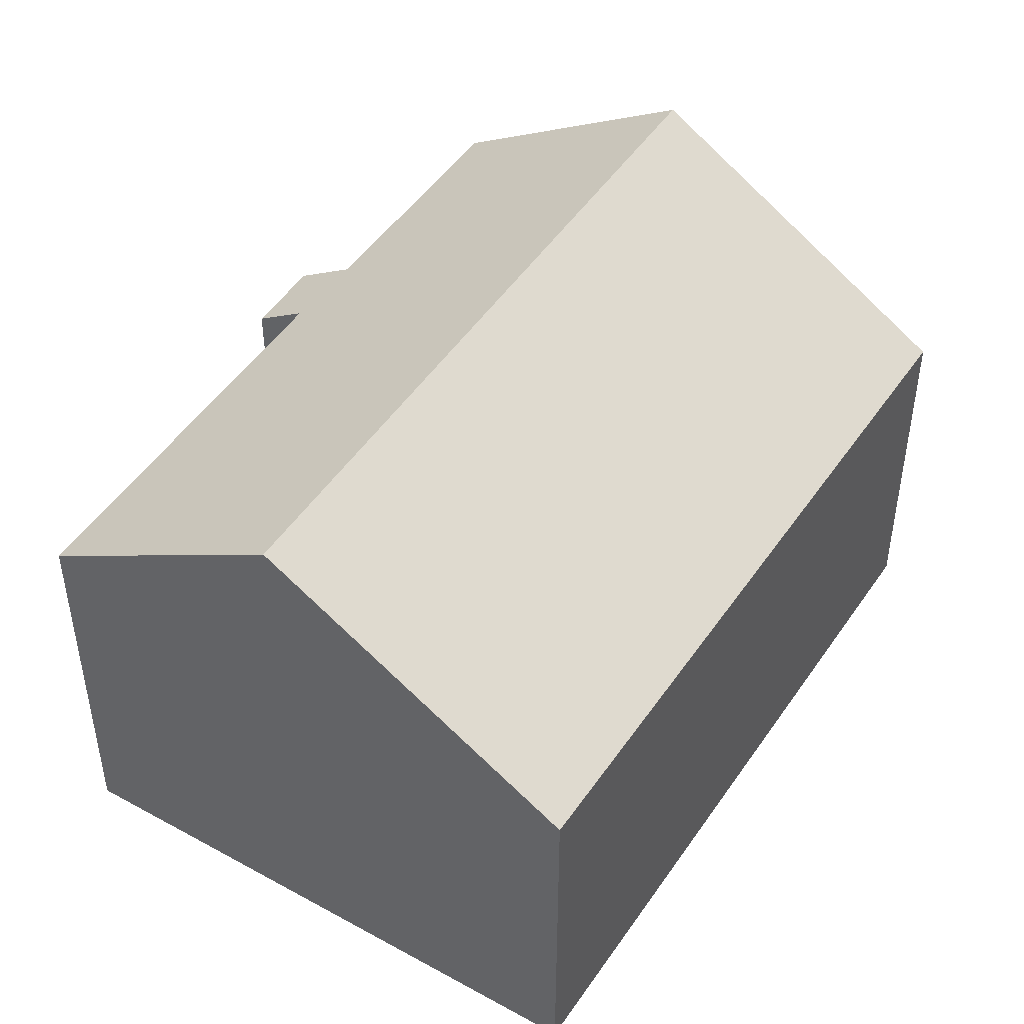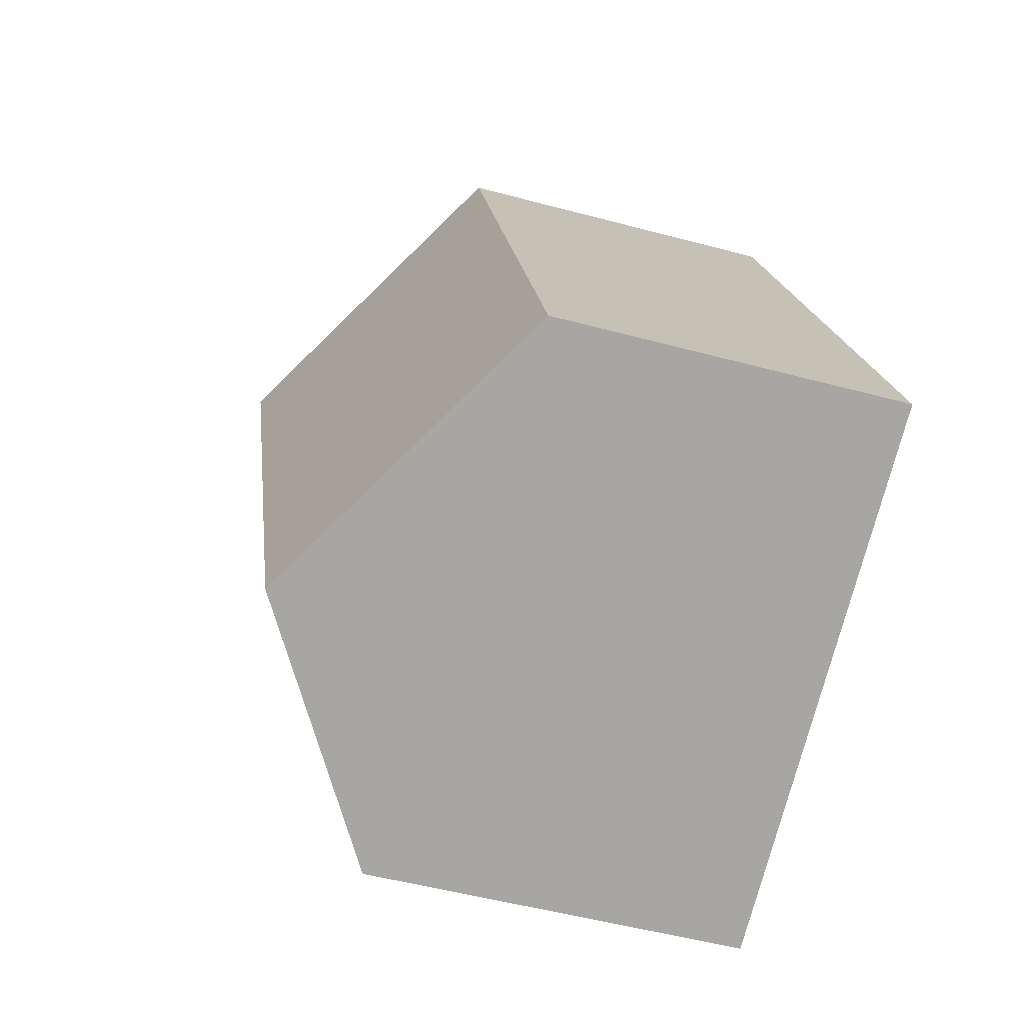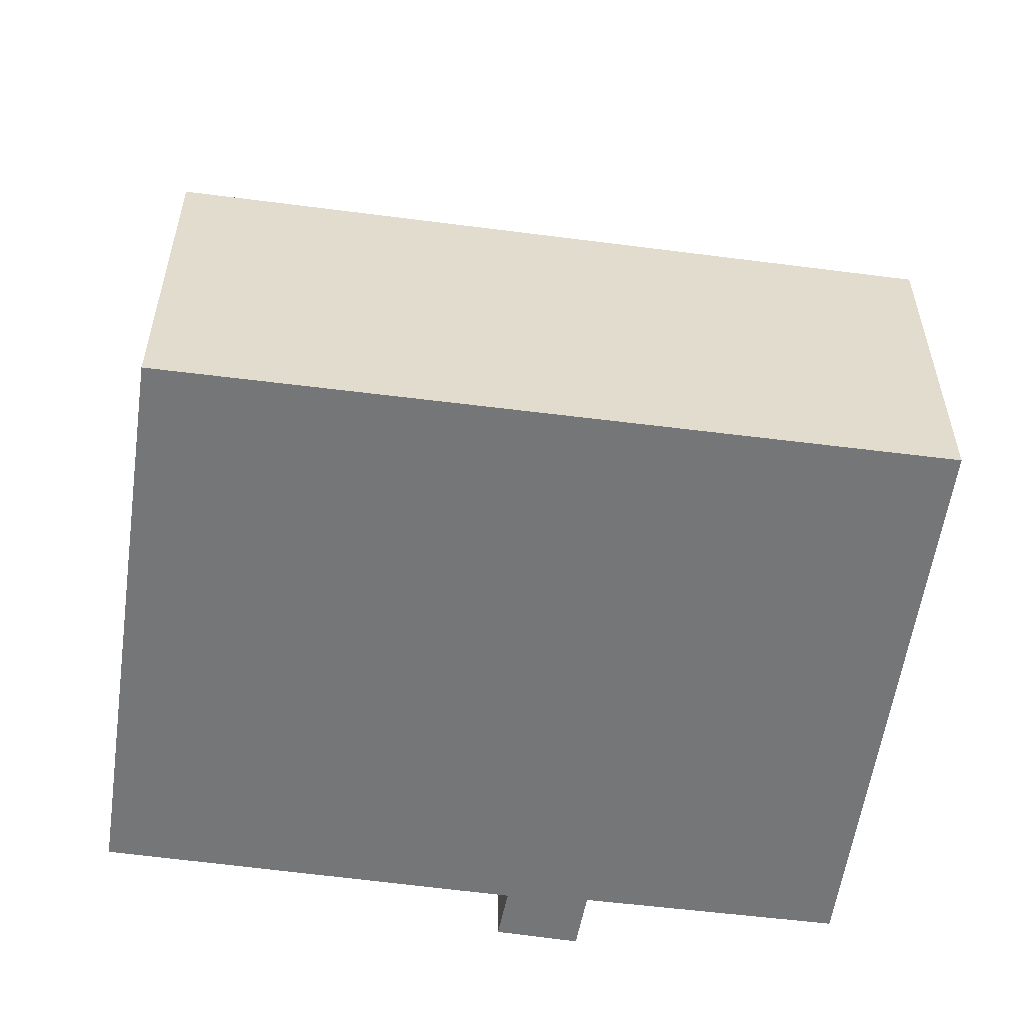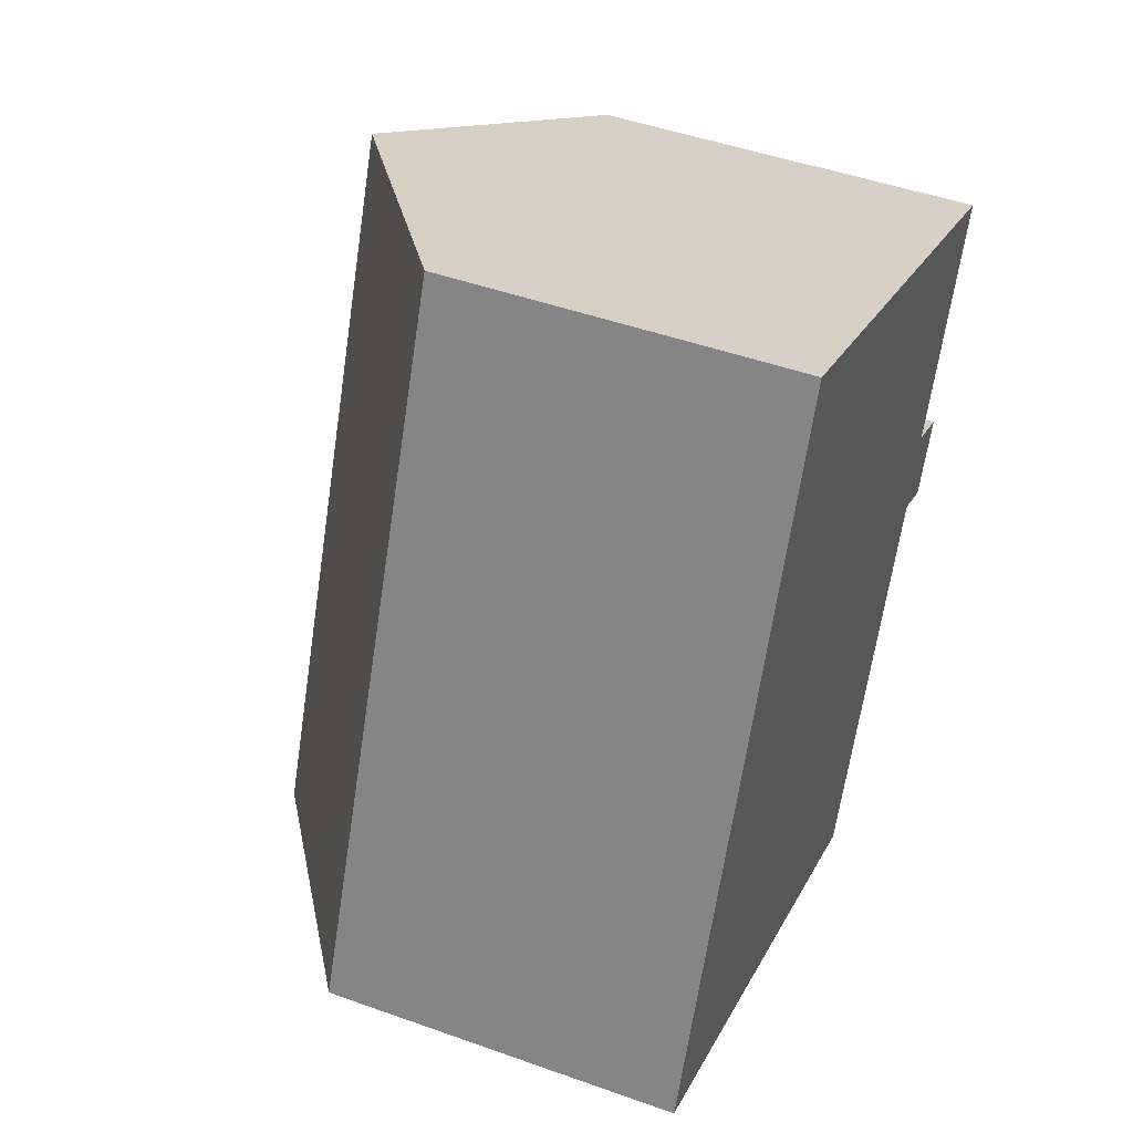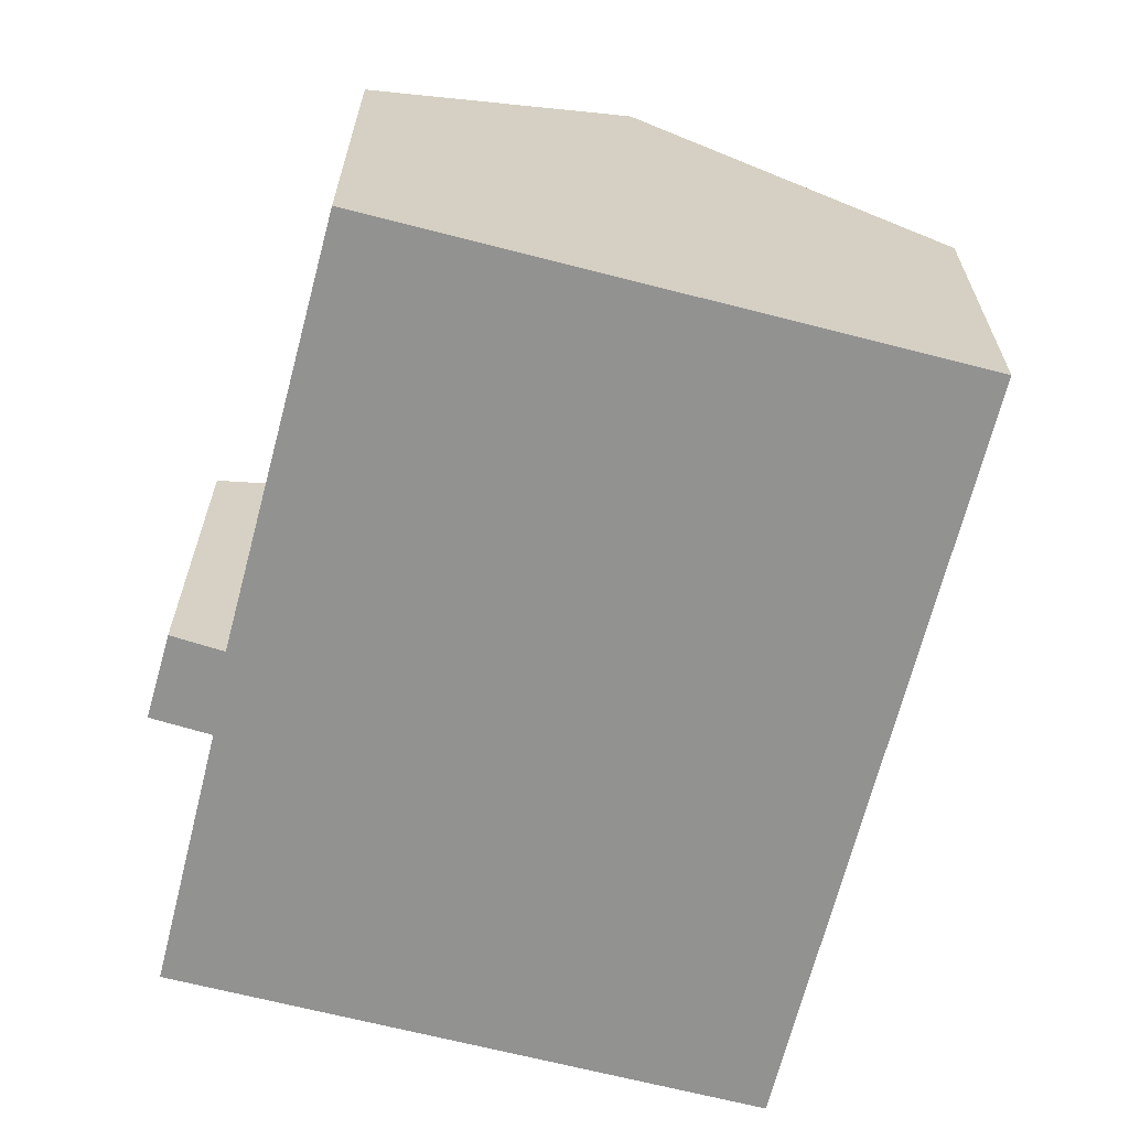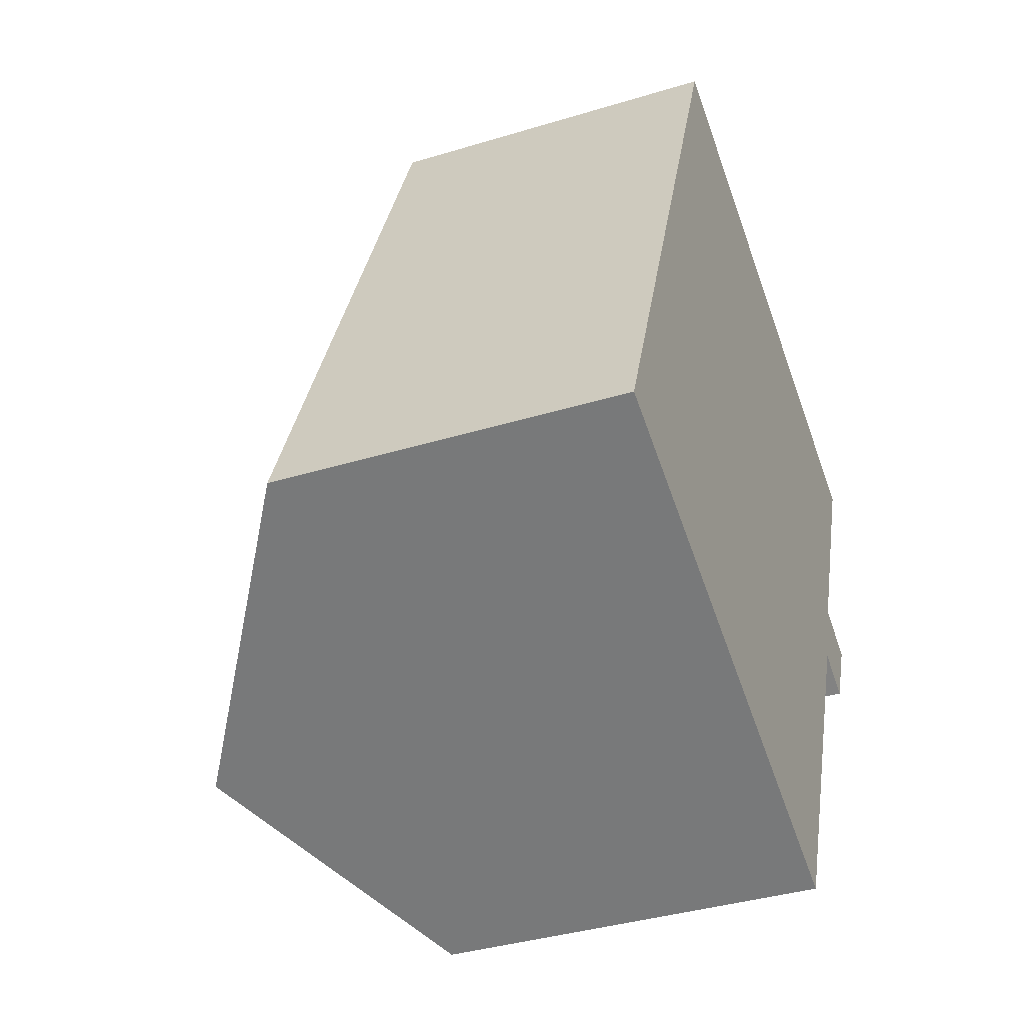
<metadata>
{"format":"obj","ext":"obj","renderer":"f3d","projection":"perspective","resolution":1024,"background":"white","views":[{"elev":47.5,"azim":-125.4,"up":"+Y"},{"elev":-51.8,"azim":-106.2,"up":"+Z"},{"elev":-56.7,"azim":-75.4,"up":"+Y"},{"elev":46.9,"azim":-67.9,"up":"+Z"},{"elev":-66.3,"azim":-171.9,"up":"+Y"},{"elev":-37.7,"azim":-68.7,"up":"+Z"}]}
</metadata>
<code>
v  6.535 12.37 -2.73
v  15.62 8.764 3.553
v  11.99 8.784 -5.01
v  13.09 12.37 12.88
v  16.22 8.845 5.317
v  17.43 8.036 4.749
v  18.39 8.889 10.67
v  16.67 8.061 3.042
v  6.395 7.976 15.66
v  5.456 7.976 13.43
v  6.369 7.959 15.67
v  0 8.076 4.945e-16
v  0.499 8.403 -0.208
v  16.67 -1.863e-16 3.042
v  17.43 -2.908e-16 4.749
v  11.99 3.068e-16 -5.01
v  15.62 -2.176e-16 3.553
v  6.535 1.672e-16 -2.73
v  0.499 1.274e-17 -0.208
v  0 0 0
v  5.456 -8.221e-16 13.43
v  6.369 -9.596e-16 15.67
v  6.395 -9.59e-16 15.66
v  13.09 -7.884e-16 12.88
v  18.39 -6.533e-16 10.67
v  16.22 -3.256e-16 5.317
g defaultobject
f 1 2 3
f 2 1 4
f 2 4 5
f 2 5 6
f 5 4 7
f 6 8 2
f 9 10 11
f 10 9 12
f 12 9 4
f 12 4 13
f 13 4 1
f 6 14 8
f 14 6 15
f 2 16 3
f 16 2 17
f 8 17 2
f 17 8 14
f 16 1 3
f 1 16 13
f 13 16 18
f 13 18 19
f 13 19 12
f 12 19 20
f 20 10 12
f 10 20 21
f 10 21 11
f 11 21 22
f 22 9 11
f 9 22 4
f 4 22 7
f 7 22 23
f 7 23 24
f 7 24 25
f 26 6 5
f 6 26 15
f 25 5 7
f 5 25 26
f 21 23 22
f 23 21 24
f 24 21 20
f 24 20 25
f 25 20 26
f 26 20 19
f 26 19 18
f 26 18 17
f 26 17 15
f 17 18 16
f 14 15 17

</code>
